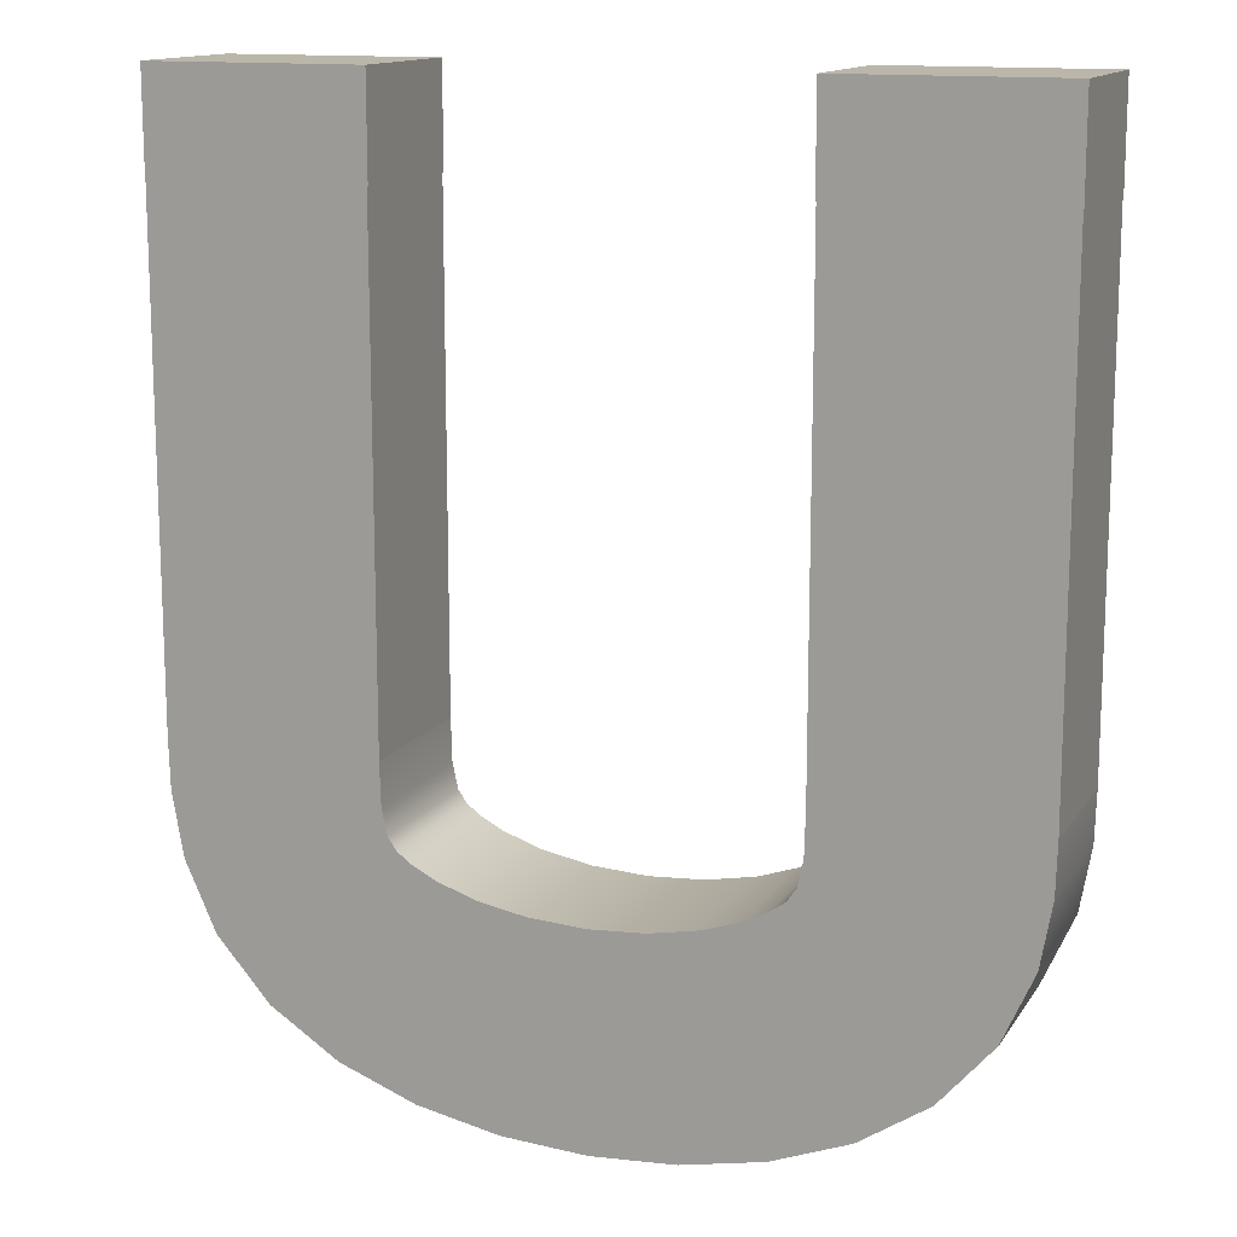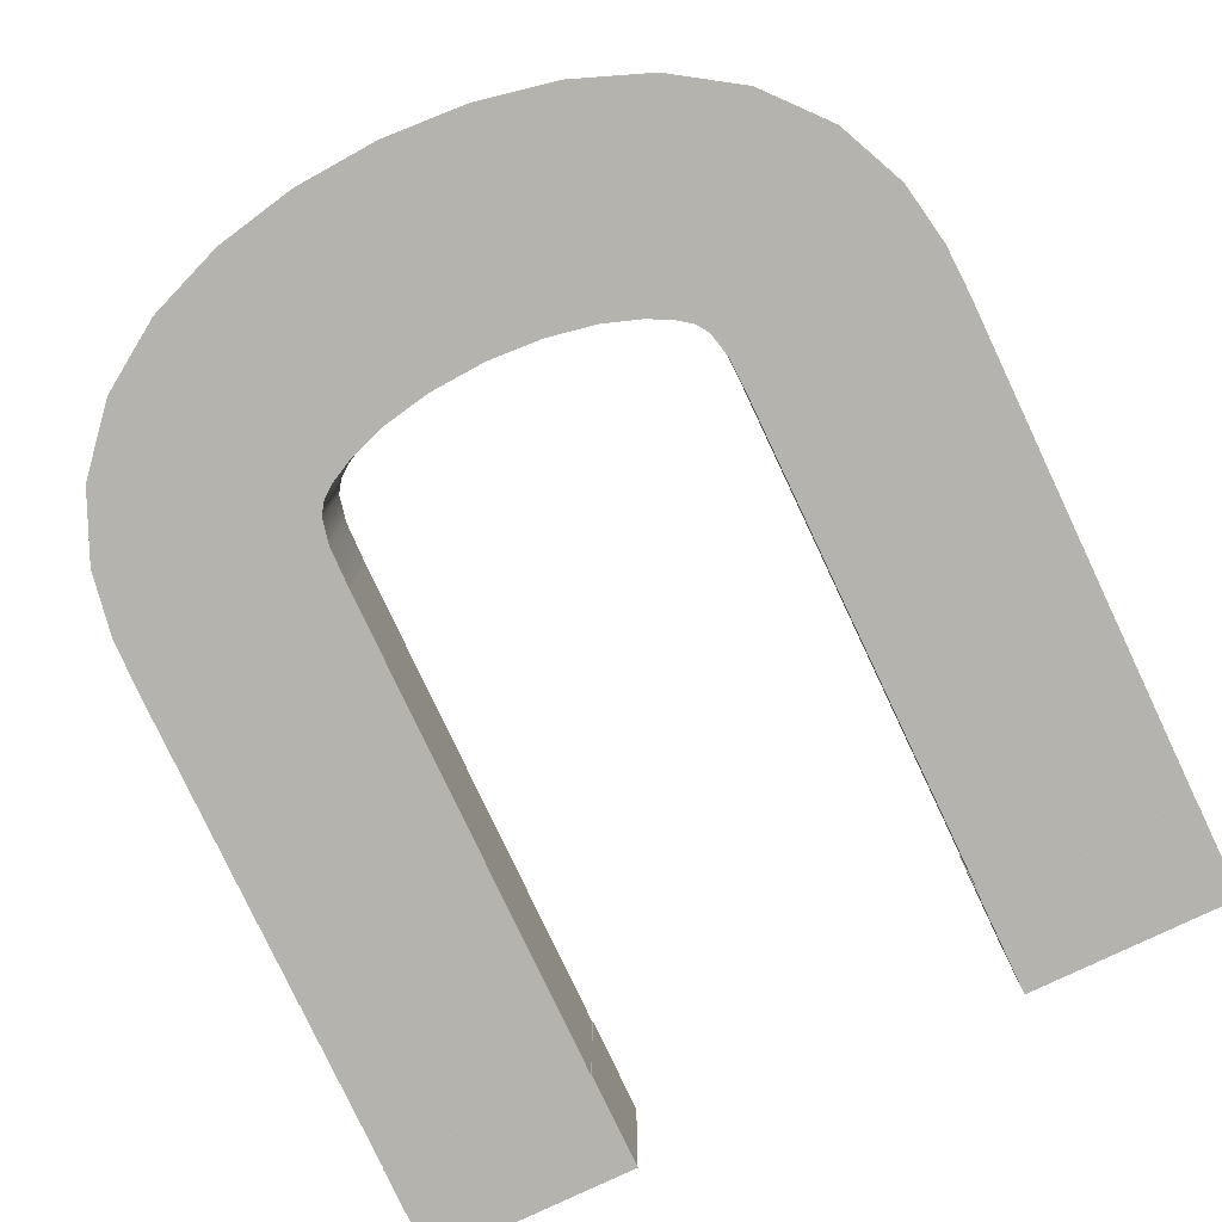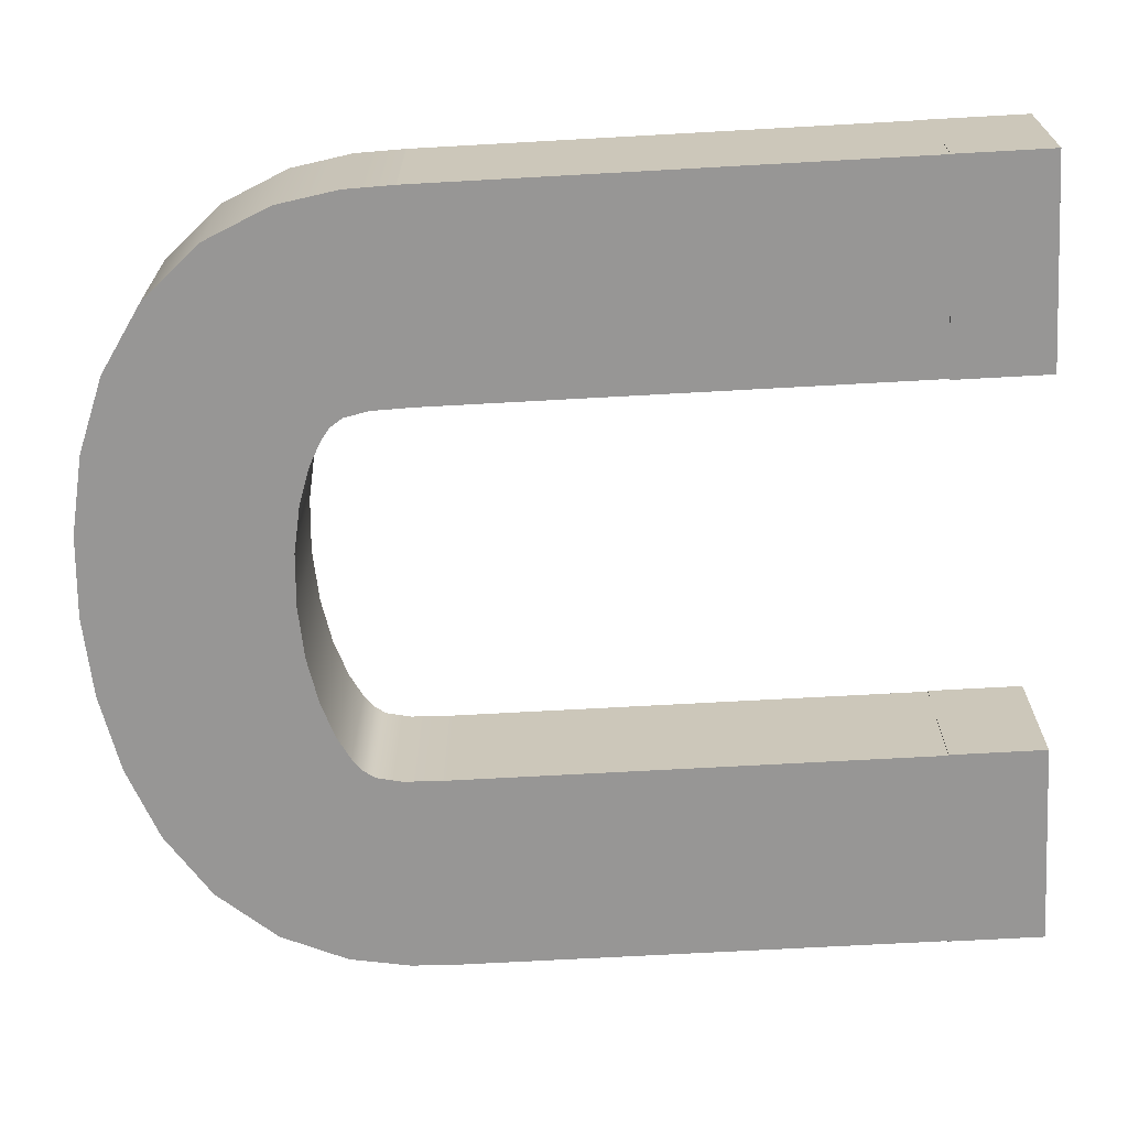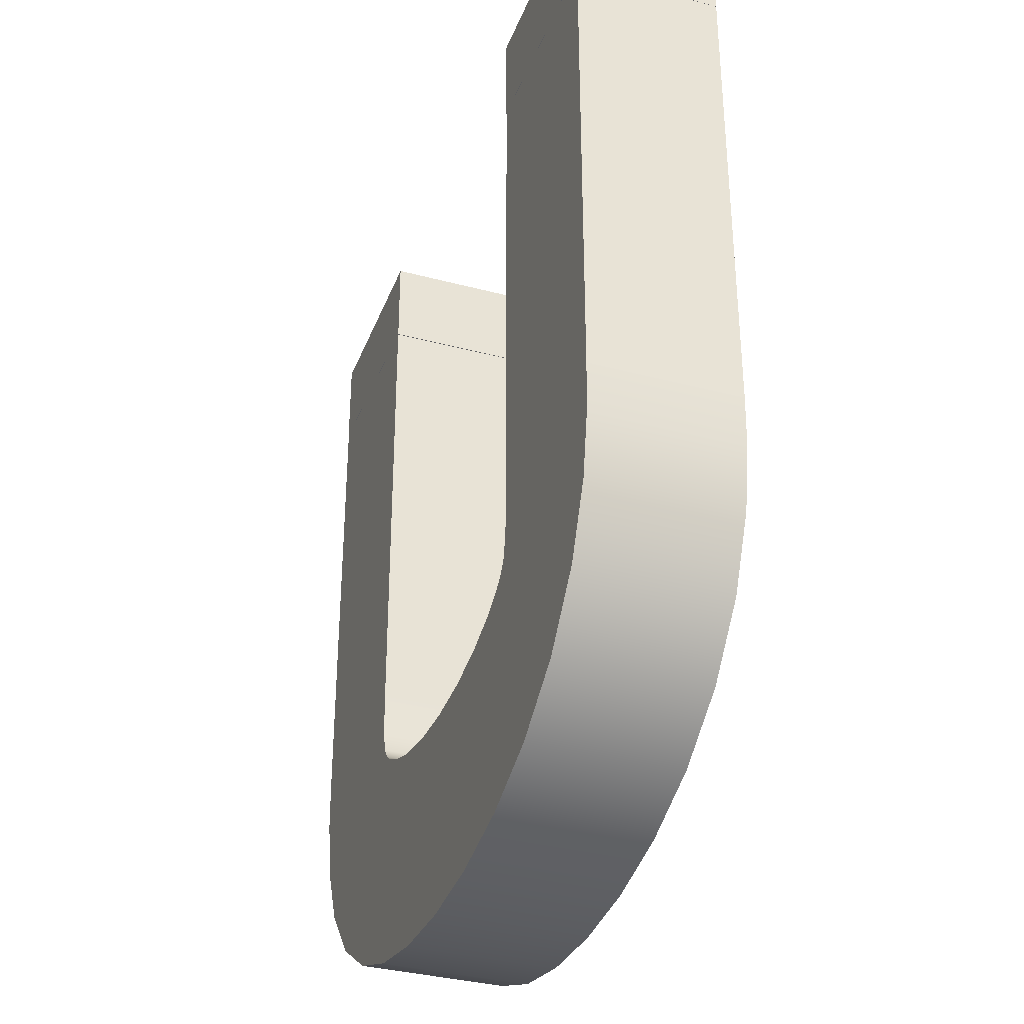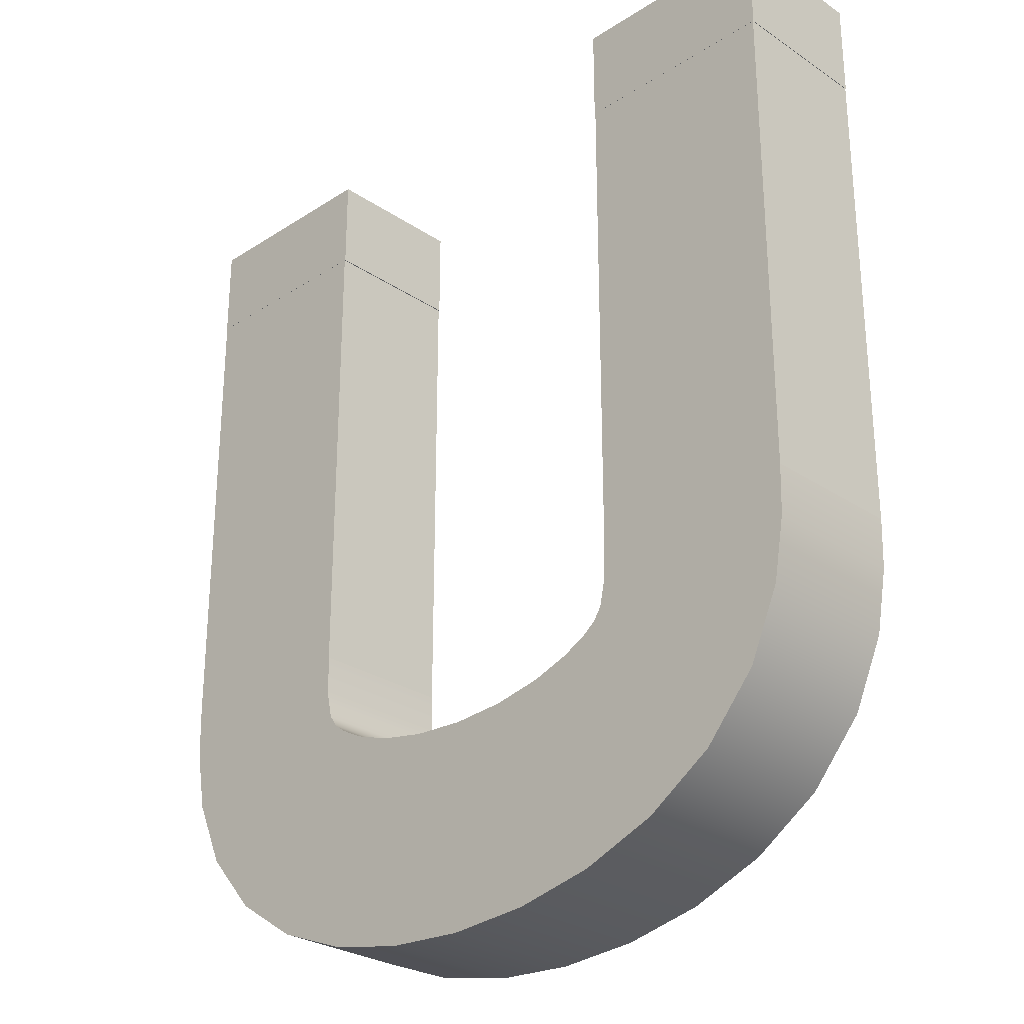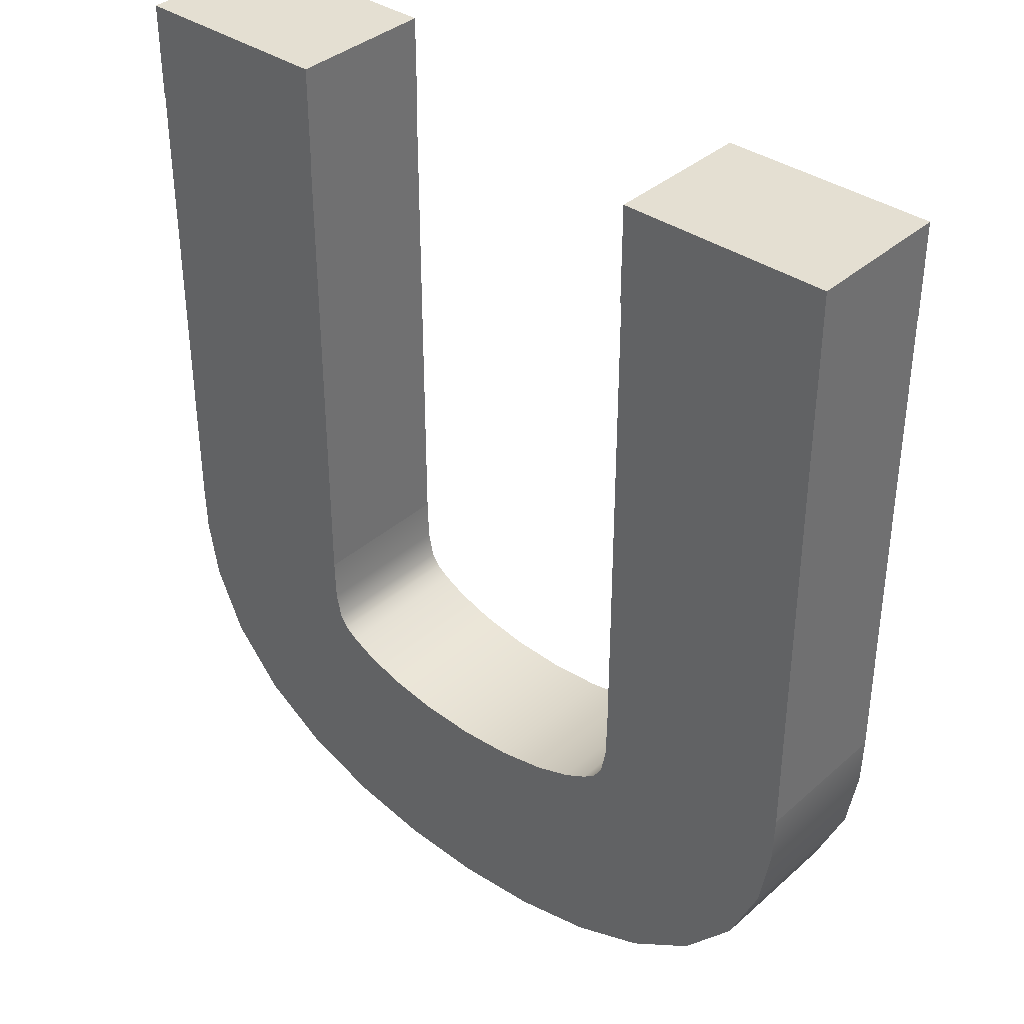
<metadata>
{"format":"obj","ext":"obj","renderer":"f3d","projection":"perspective","resolution":1024,"background":"white","views":[{"elev":13.8,"azim":-158.7,"up":"+Y"},{"elev":-79.9,"azim":25.3,"up":"+Z"},{"elev":-68.0,"azim":93.2,"up":"+Z"},{"elev":-35.1,"azim":70.6,"up":"+Y"},{"elev":-27.7,"azim":-135.6,"up":"+Y"},{"elev":37.0,"azim":41.6,"up":"+Y"}]}
</metadata>
<code>
g default
v 0.6445 -0.3357 0.3481
v 1.356 -0.3357 0.3481
v 0.6445 1.365 0.3481
v 1.356 1.365 0.3481
v 0.6445 1.365 -0.156
v 1.356 1.365 -0.156
v 0.6445 -0.3357 -0.156
v 1.356 -0.3357 -0.156
v -1.382 -0.3357 0.3481
v -0.6703 -0.3357 0.3481
v -1.382 1.365 0.3481
v -0.6703 1.365 0.3481
v -1.382 1.365 -0.156
v -0.6703 1.365 -0.156
v -1.382 -0.3357 -0.156
v -0.6703 -0.3357 -0.156
v 1.351 -0.5064 0.3481
v 0.6405 -0.4792 0.3481
v 0.6405 -0.4792 -0.156
v 1.351 -0.5064 -0.156
v 1.313 -0.7194 0.3481
v 0.6217 -0.5666 0.3481
v 0.6217 -0.5666 -0.156
v 1.313 -0.7194 -0.156
v 1.21 -0.9513 0.3481
v 0.5923 -0.6093 0.3481
v 0.5923 -0.6093 -0.156
v 1.21 -0.9513 -0.156
v 1.033 -1.157 0.3481
v 0.5479 -0.6427 0.3481
v 0.5479 -0.6427 -0.156
v 1.033 -1.157 -0.156
v 0.8039 -1.308 0.3481
v 0.4669 -0.6854 0.3481
v 0.4669 -0.6854 -0.156
v 0.8039 -1.308 -0.156
v 0.546 -1.408 0.3481
v 0.339 -0.7293 0.3481
v 0.339 -0.7293 -0.156
v 0.546 -1.408 -0.156
v 0.2709 -1.464 0.3481
v 0.1732 -0.7609 0.3481
v 0.1732 -0.7609 -0.156
v 0.2709 -1.464 -0.156
v -0.01291 -1.482 0.3481
v -0.01291 -0.7723 0.3481
v -0.01291 -0.7723 -0.156
v -0.01291 -1.482 -0.156
v -0.2967 -1.464 0.3481
v -0.199 -0.7609 0.3481
v -0.199 -0.7609 -0.156
v -0.2967 -1.464 -0.156
v -0.5718 -1.408 0.3481
v -0.3649 -0.7293 0.3481
v -0.3649 -0.7293 -0.156
v -0.5718 -1.408 -0.156
v -0.8297 -1.308 0.3481
v -0.4927 -0.6854 0.3481
v -0.4927 -0.6854 -0.156
v -0.8297 -1.308 -0.156
v -1.059 -1.157 0.3481
v -0.5737 -0.6427 0.3481
v -0.5737 -0.6427 -0.156
v -1.059 -1.157 -0.156
v -1.236 -0.9513 0.3481
v -0.6181 -0.6093 0.3481
v -0.6181 -0.6093 -0.156
v -1.236 -0.9513 -0.156
v -1.339 -0.7194 0.3481
v -0.6475 -0.5666 0.3481
v -0.6475 -0.5666 -0.156
v -1.339 -0.7194 -0.156
v -1.377 -0.5064 0.3481
v -0.6663 -0.4792 0.3481
v -0.6663 -0.4792 -0.156
v -1.377 -0.5064 -0.156
v -1.383 1.343 0.3486
v -0.6677 1.343 0.3486
v -1.383 1.676 0.3486
v -0.6677 1.676 0.3486
v -1.383 1.676 -0.1565
v -0.6677 1.676 -0.1565
v -1.383 1.343 -0.1565
v -0.6677 1.343 -0.1565
v 0.641 1.343 0.3486
v 1.357 1.343 0.3486
v 0.641 1.676 0.3486
v 1.357 1.676 0.3486
v 0.641 1.676 -0.1565
v 1.357 1.676 -0.1565
v 0.641 1.343 -0.1565
v 1.357 1.343 -0.1565
g pCube7_curve1
f 1 2 4 3
f 3 4 6 5
f 5 6 8 7
f 2 8 6 4
f 7 1 3 5
f 9 10 12 11
f 11 12 14 13
f 13 14 16 15
f 10 16 14 12
f 15 9 11 13
f 73 74 10 9
f 74 75 16 10
f 75 76 15 16
f 76 73 9 15
f 2 1 18 17
f 1 7 19 18
f 7 8 20 19
f 8 2 17 20
f 17 18 22 21
f 18 19 23 22
f 19 20 24 23
f 20 17 21 24
f 21 22 26 25
f 22 23 27 26
f 23 24 28 27
f 24 21 25 28
f 25 26 30 29
f 26 27 31 30
f 27 28 32 31
f 28 25 29 32
f 29 30 34 33
f 30 31 35 34
f 31 32 36 35
f 32 29 33 36
f 33 34 38 37
f 34 35 39 38
f 35 36 40 39
f 36 33 37 40
f 37 38 42 41
f 38 39 43 42
f 39 40 44 43
f 40 37 41 44
f 41 42 46 45
f 42 43 47 46
f 43 44 48 47
f 44 41 45 48
f 45 46 50 49
f 46 47 51 50
f 47 48 52 51
f 48 45 49 52
f 49 50 54 53
f 50 51 55 54
f 51 52 56 55
f 52 49 53 56
f 53 54 58 57
f 54 55 59 58
f 55 56 60 59
f 56 53 57 60
f 57 58 62 61
f 58 59 63 62
f 59 60 64 63
f 60 57 61 64
f 61 62 66 65
f 62 63 67 66
f 63 64 68 67
f 64 61 65 68
f 65 66 70 69
f 66 67 71 70
f 67 68 72 71
f 68 65 69 72
f 69 70 74 73
f 70 71 75 74
f 71 72 76 75
f 72 69 73 76
f 77 78 80 79
f 79 80 82 81
f 81 82 84 83
f 83 84 78 77
f 78 84 82 80
f 83 77 79 81
f 85 86 88 87
f 87 88 90 89
f 89 90 92 91
f 91 92 86 85
f 86 92 90 88
f 91 85 87 89

</code>
